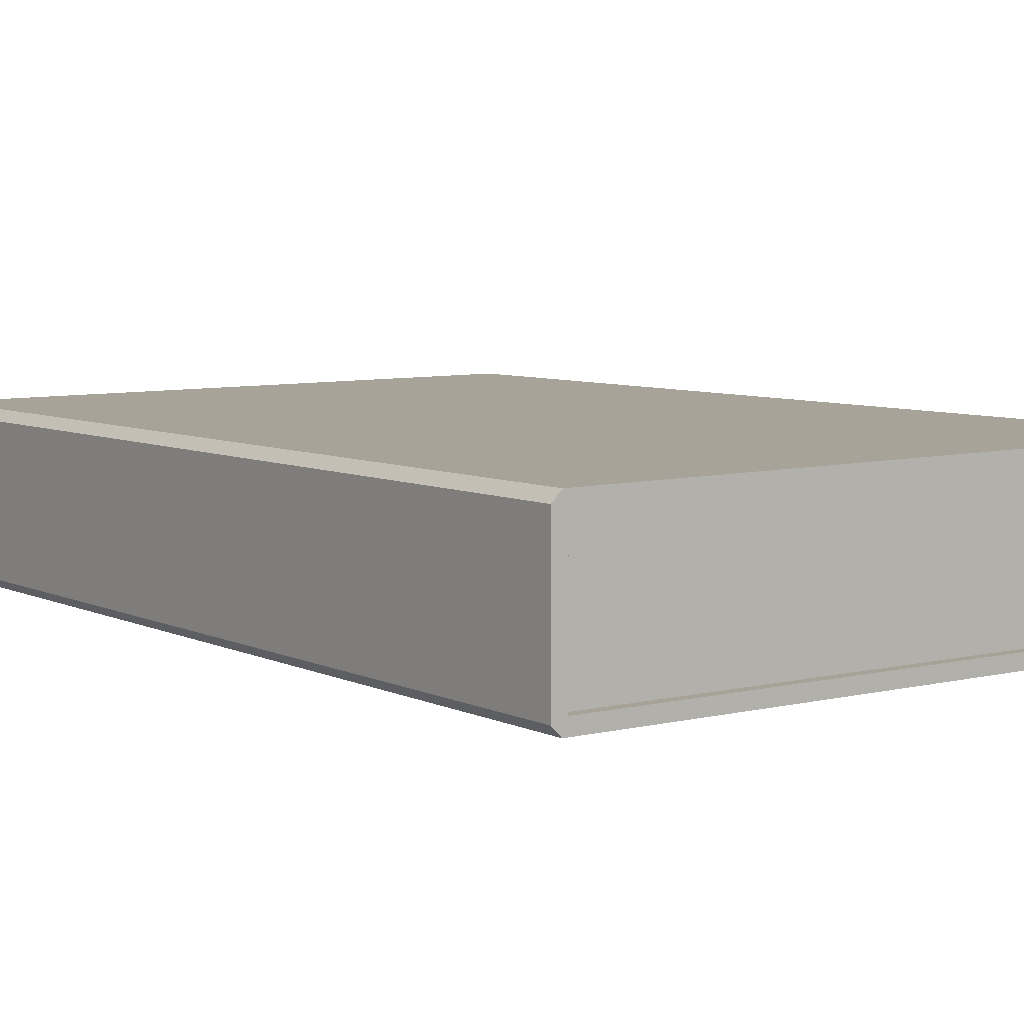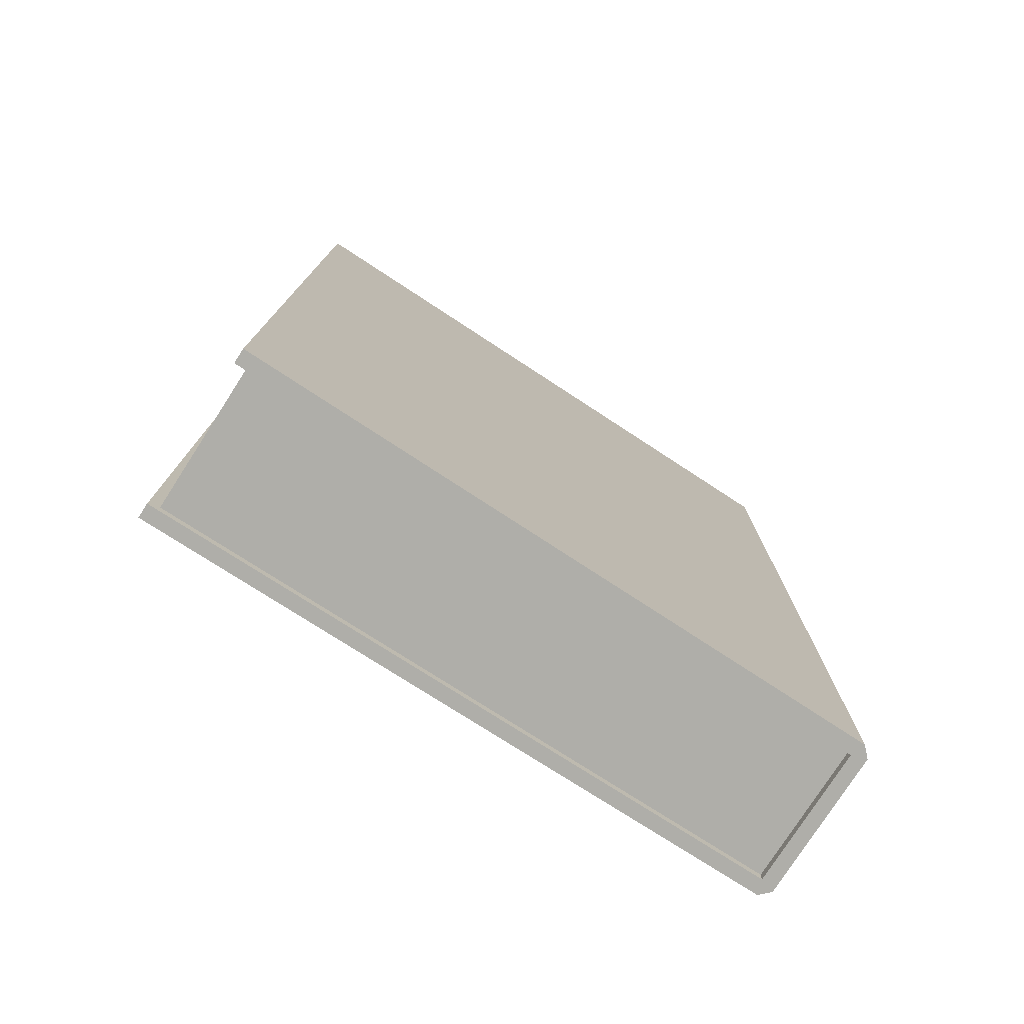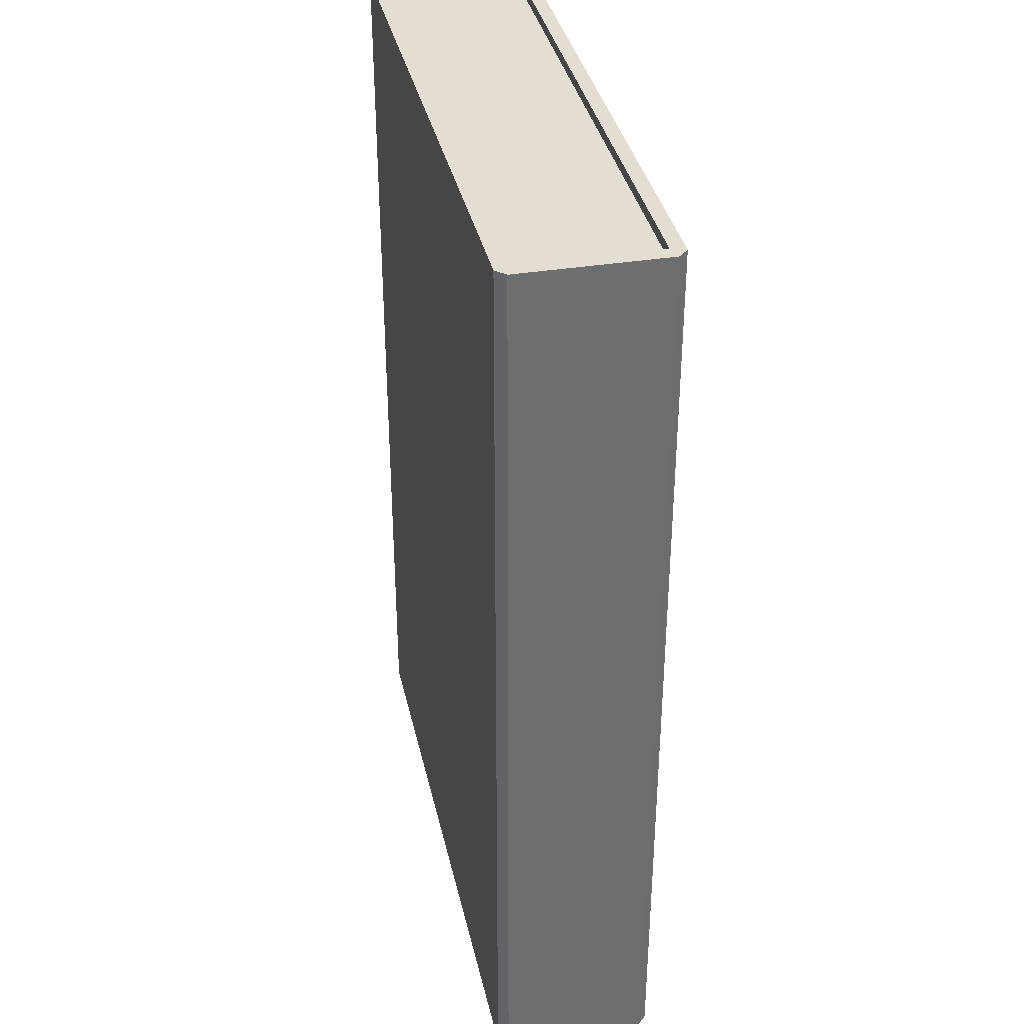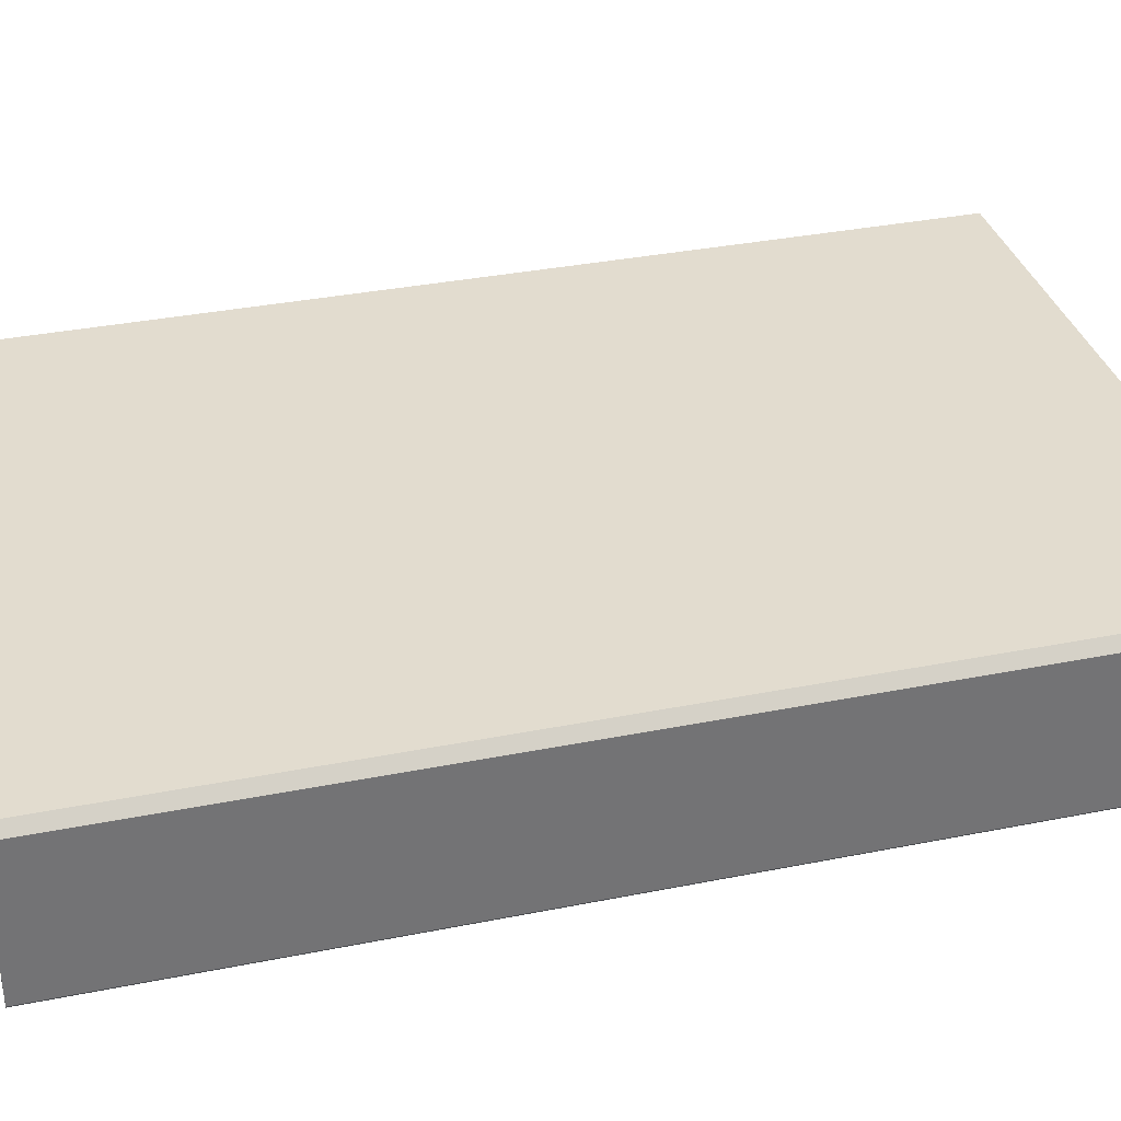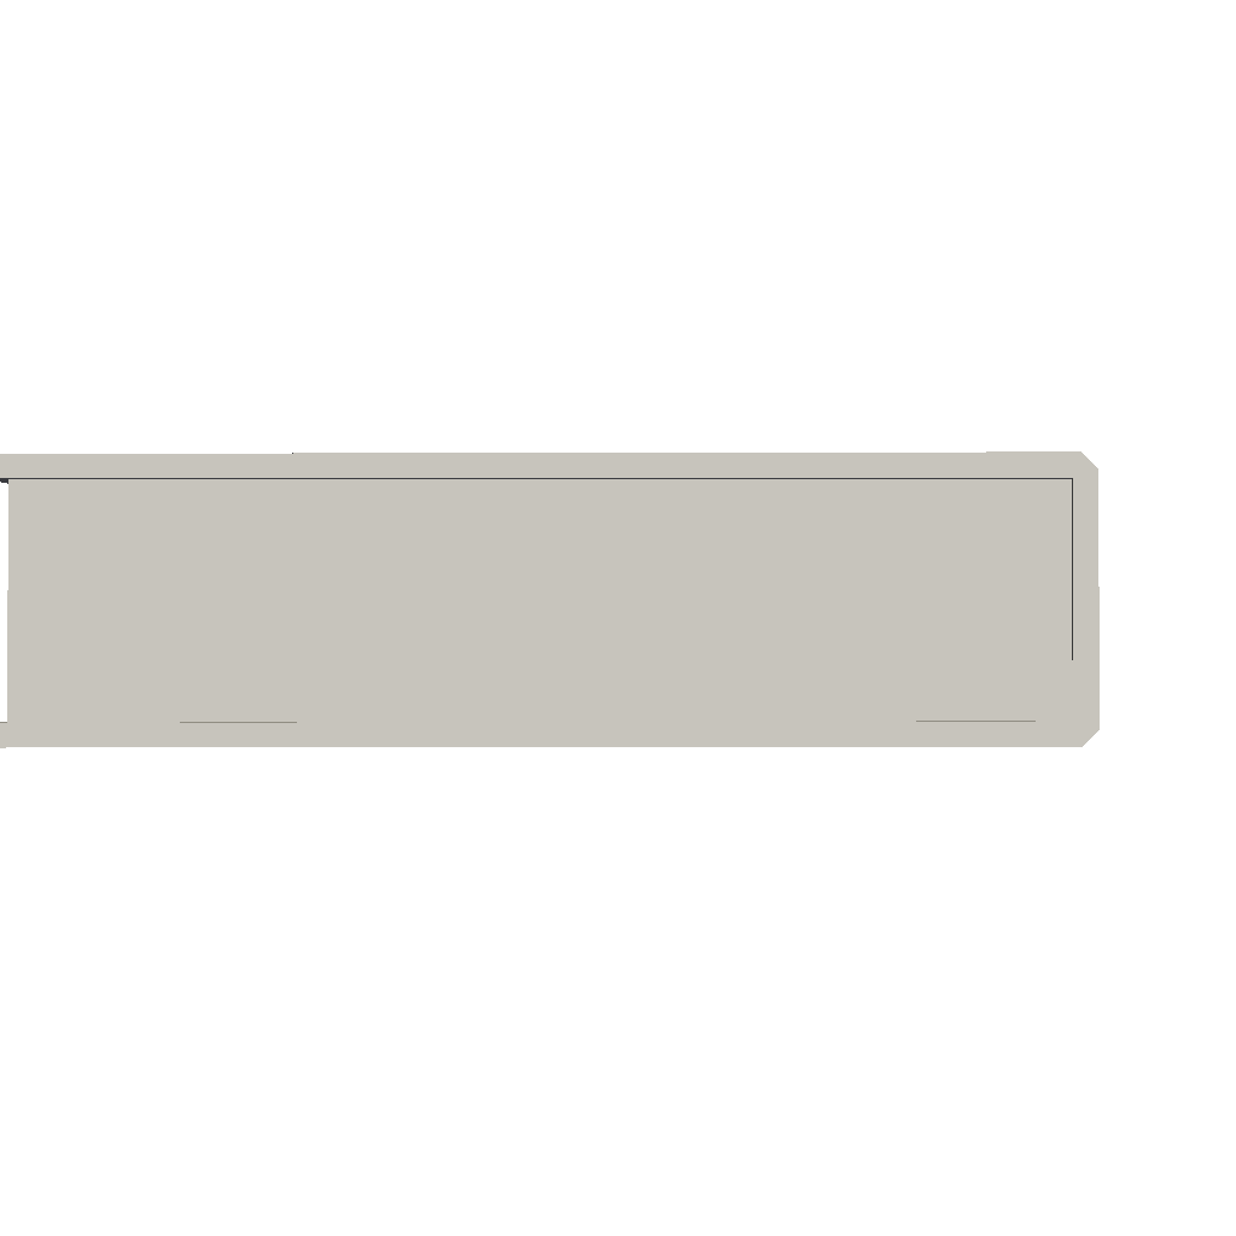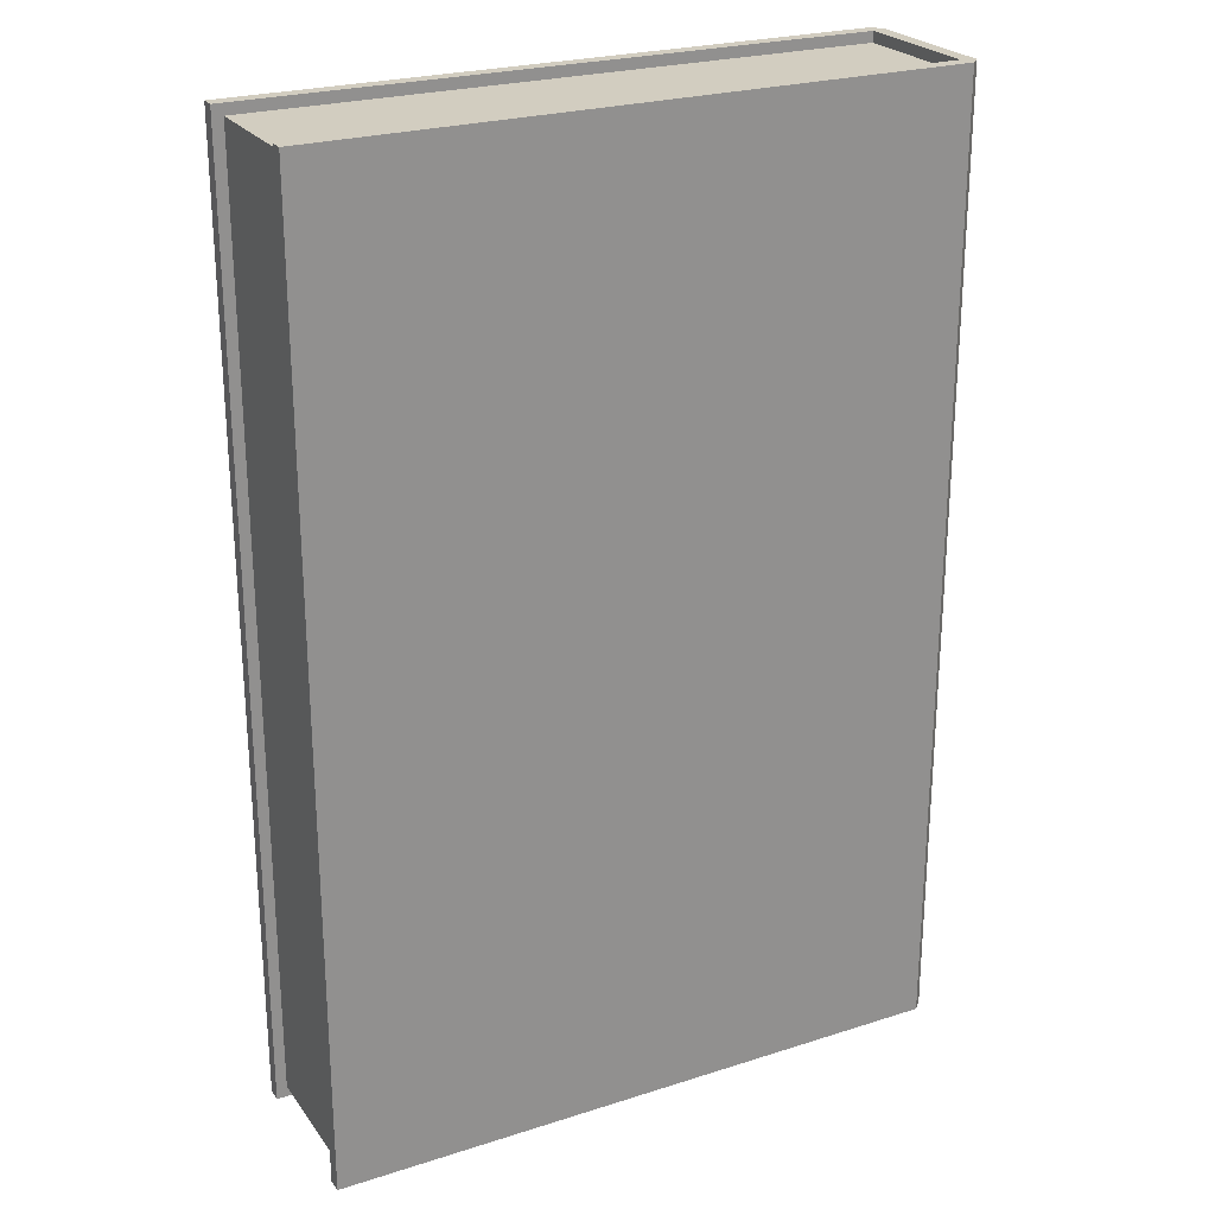
<metadata>
{"format":"obj","ext":"obj","renderer":"f3d","projection":"perspective","resolution":1024,"background":"white","views":[{"elev":6.6,"azim":-36.2,"up":"+Y"},{"elev":-77.5,"azim":147.2,"up":"+Z"},{"elev":36.2,"azim":-102.0,"up":"+Z"},{"elev":34.3,"azim":-105.1,"up":"+Y"},{"elev":-1.3,"azim":-174.1,"up":"+Y"},{"elev":24.6,"azim":152.7,"up":"+Z"}]}
</metadata>
<code>
o book_mp_7
v 0.09001 0.004053 0.135
v 0.09001 0.04395 0.135
v 0.09001 0.004053 -0.135
v 0.09001 0.04395 -0.135
v 0.09 3e-06 -0.135
v 0.09 3e-06 0.135
v 0.09 0.048 0.135
v 0.09 0.048 -0.135
v -0.08595 0.004531 0.135
v -0.08595 0.004531 -0.135
v -0.08595 0.0429 0.135
v -0.08595 0.0429 -0.135
v -0.0873 0.04693 0.135
v -0.09 0.04421 0.135
v -0.0873 0.000493 -0.135
v -0.09 0.0032 -0.135
v -0.09 0.0032 0.135
v -0.0873 0.000493 0.135
v -0.09 0.04421 -0.135
v -0.0873 0.04693 -0.135
v 0.08701 0.004053 -0.132
v 0.08701 0.04395 -0.132
v 0.08701 0.004053 0.132
v 0.08701 0.04395 0.132
v -0.08595 0.0429 0.132
v -0.08595 0.004531 -0.132
v -0.08595 0.004531 0.132
v -0.08595 0.0429 -0.132
f 15 16 10
f 6 1 9 18
f 14 17 9 11
f 3 10 9 1
f 14 11 13
f 19 20 12
f 10 12 11 9
f 5 6 18 15
f 5 3 1 6
f 12 4 2 11
f 14 13 20 19
f 7 2 4 8
f 16 17 14 19
f 8 4 12 20
f 7 13 11 2
f 18 17 16 15
f 18 9 17
f 8 20 13 7
f 19 12 10 16
f 5 15 10 3
f 27 23 24 25
f 28 22 21 26
f 23 21 22 24

</code>
